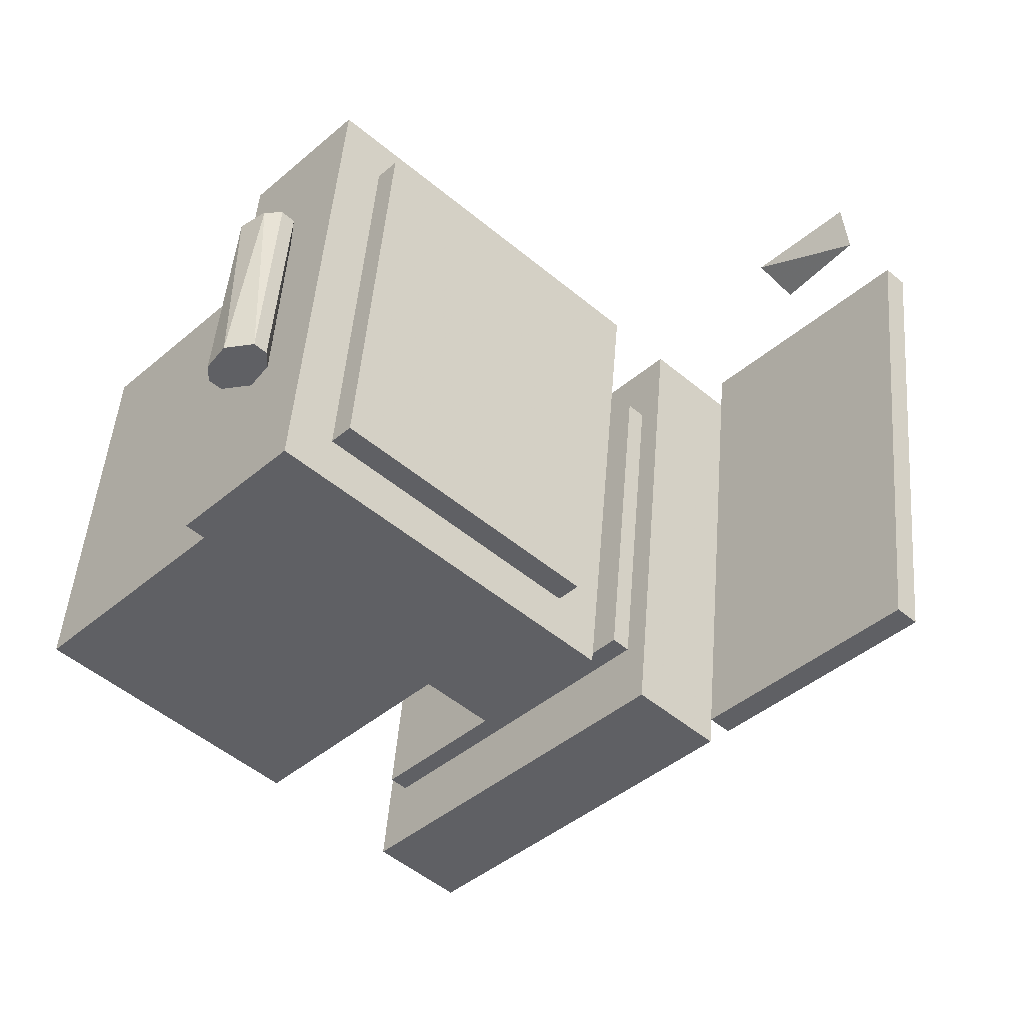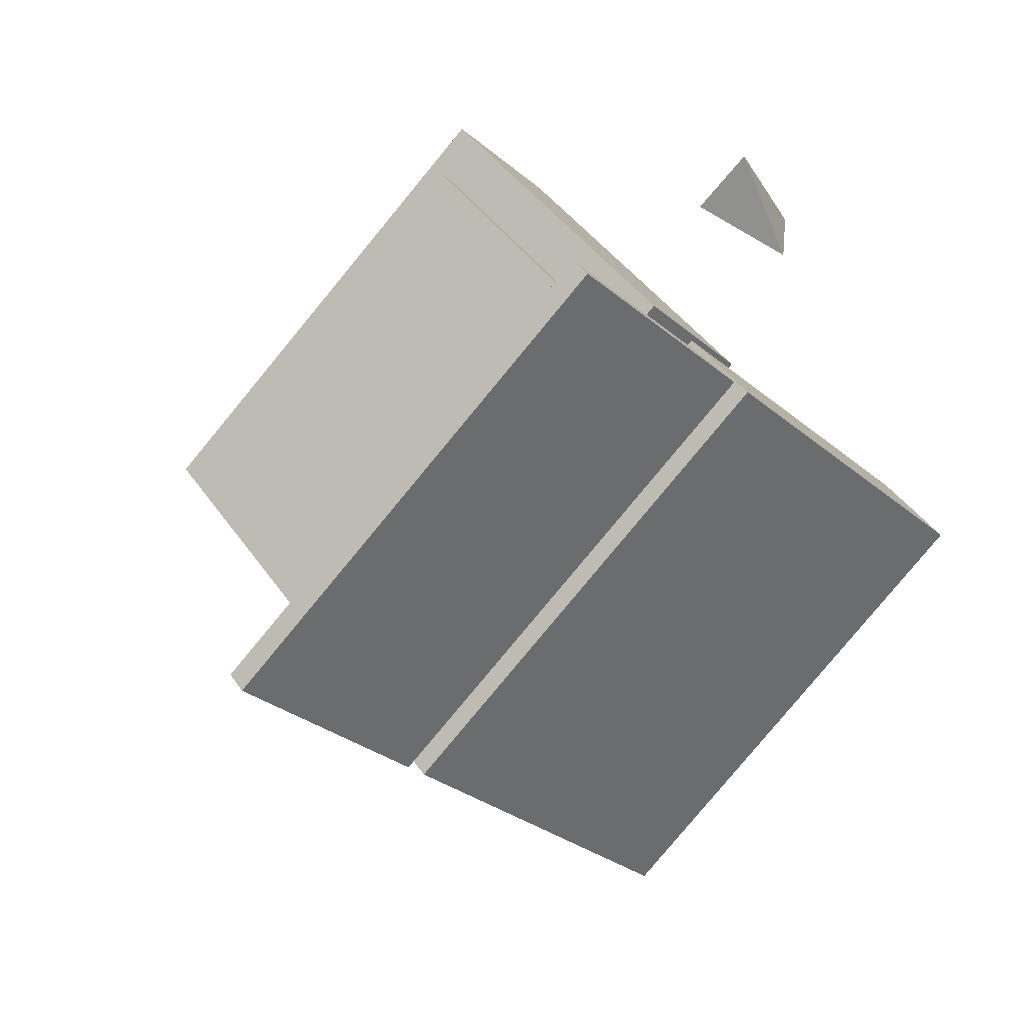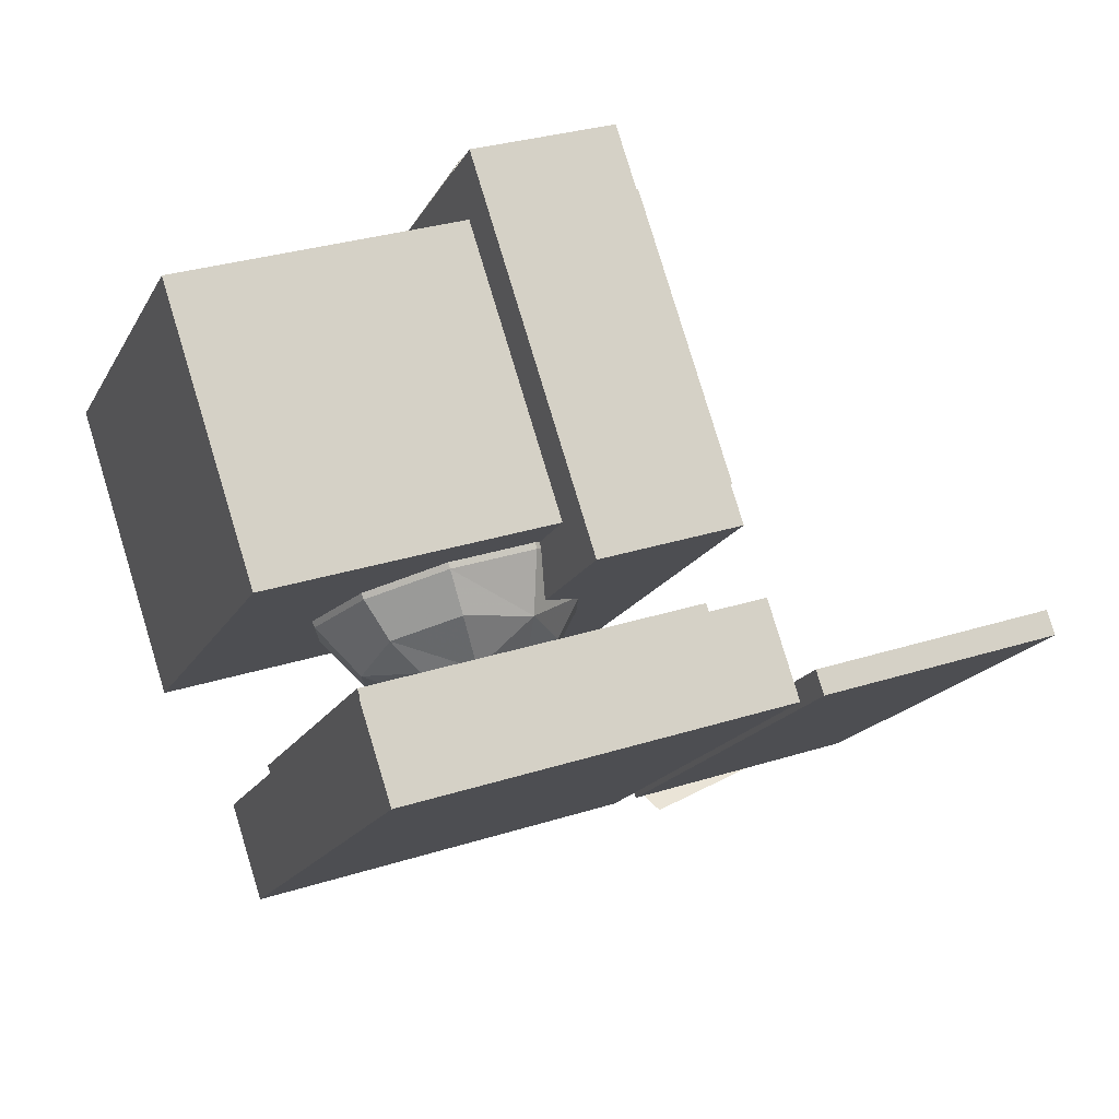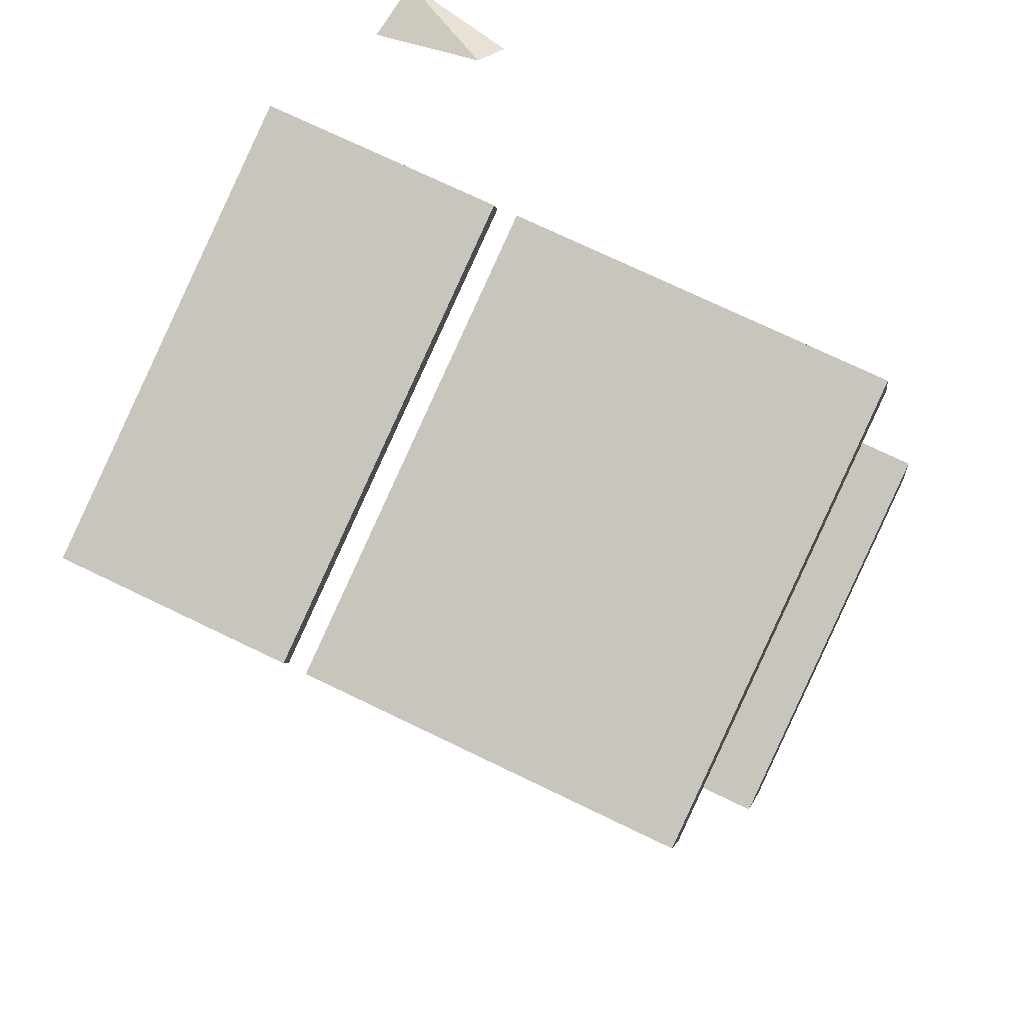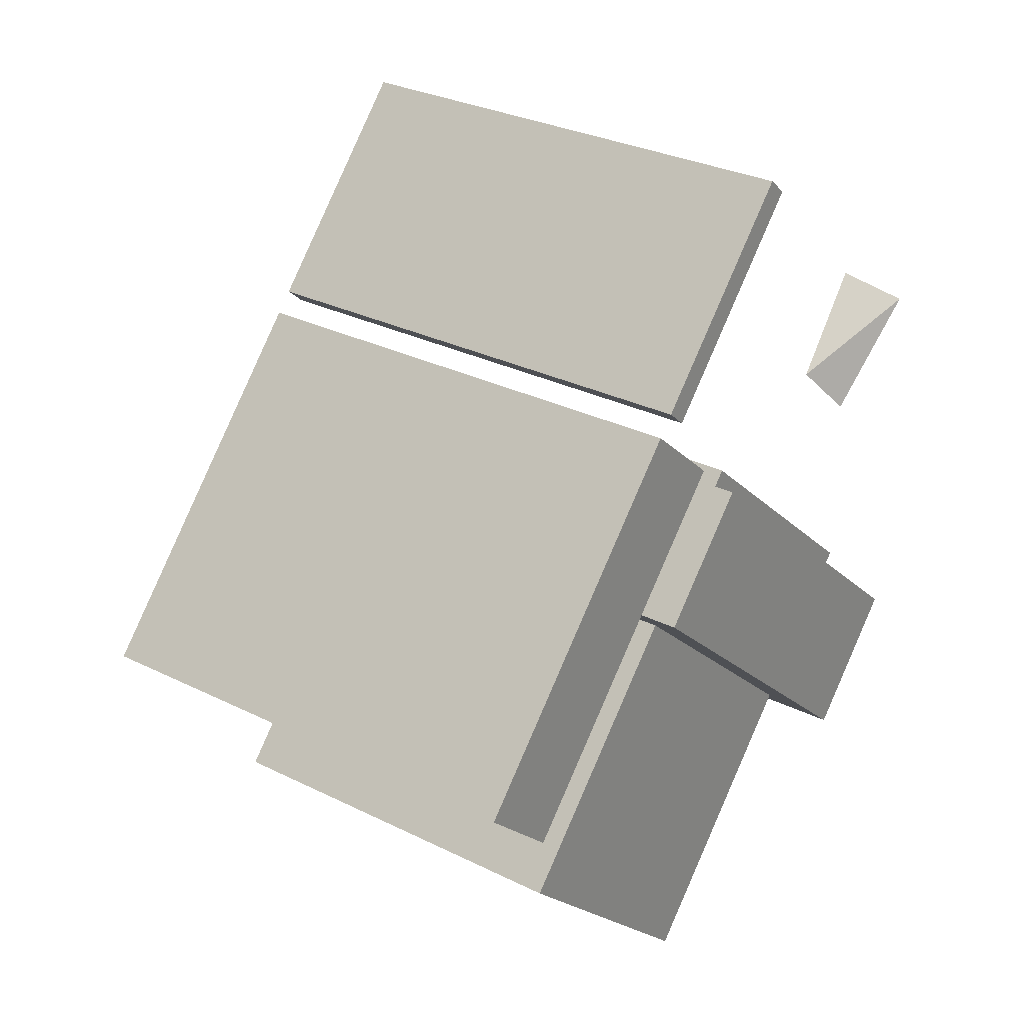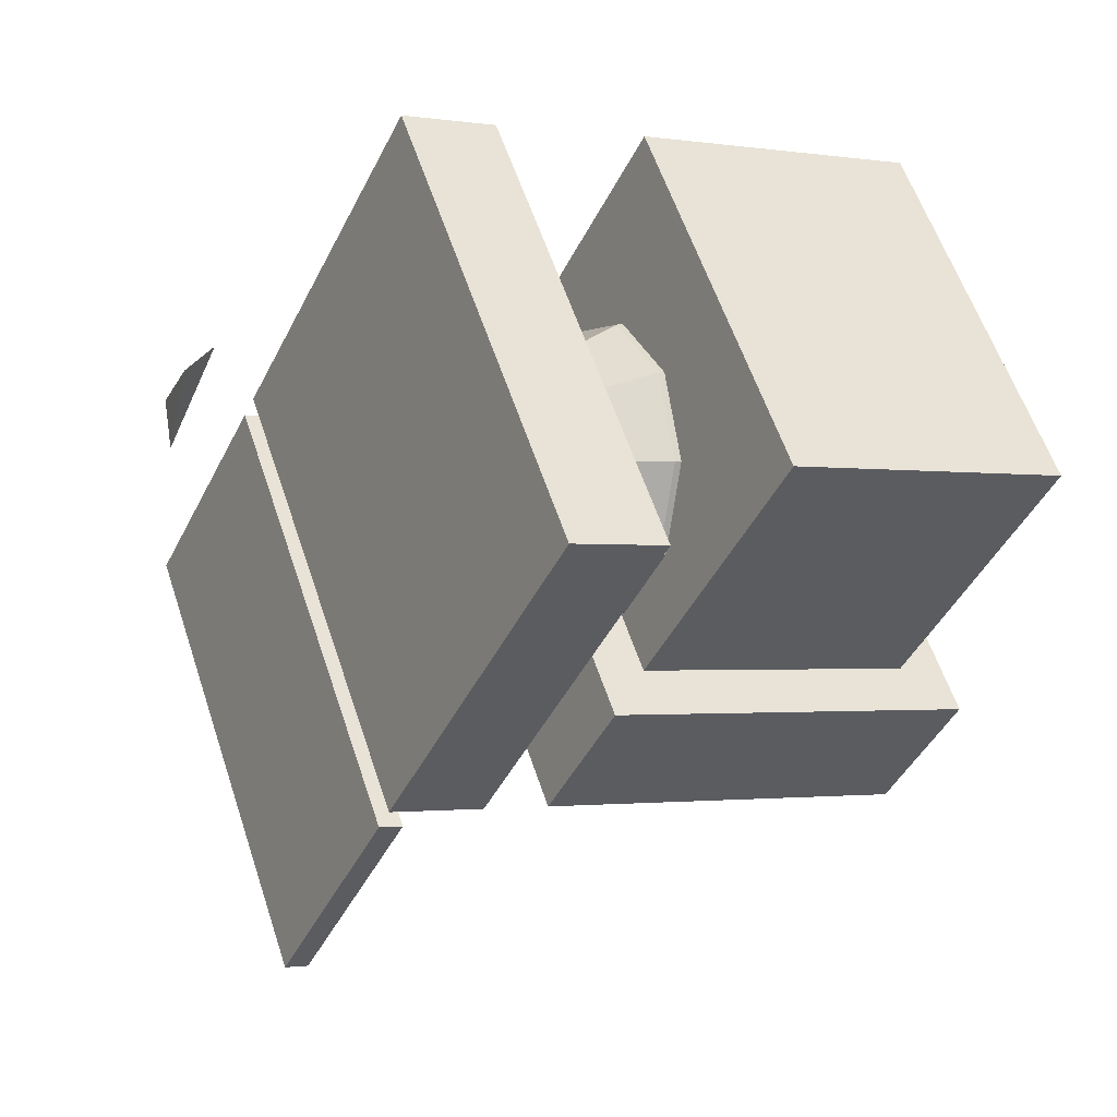
<metadata>
{"format":"obj","ext":"obj","renderer":"f3d","projection":"perspective","resolution":1024,"background":"white","views":[{"elev":-4.4,"azim":-121.2,"up":"+Y"},{"elev":5.7,"azim":-32.0,"up":"+Y"},{"elev":-70.2,"azim":-158.0,"up":"+Y"},{"elev":-31.5,"azim":11.0,"up":"+Y"},{"elev":66.5,"azim":88.4,"up":"+Z"},{"elev":-70.1,"azim":80.5,"up":"+Y"}]}
</metadata>
<code>
v 0.1231 -0.5153 0.07858
v 0.1182 -0.46 -0.023
v 0.414 -0.07012 0.3068
v 0.4091 -0.01484 0.2053
v 0.01429 0.1264 0.433
v -0.2766 -0.3187 0.2048
v -0.2815 -0.2634 0.1032
v 0.009403 0.1817 0.3315
v 0.1369 -0.3809 0.01913
v 0.1359 -0.3699 -0.001182
v 0.3405 -0.06932 0.1789
v 0.3395 -0.05827 0.1586
v -0.009254 0.1027 0.2893
v -0.2129 -0.209 0.1296
v -0.2139 -0.1979 0.1092
v -0.01023 0.1137 0.269
v 0.01199 0.05733 -0.1403
v -0.01362 -0.02878 -0.168
v 0.07661 0.01093 -0.1734
v 0.1126 0.07411 -0.1181
v -0.03806 0.05971 -0.1037
v -0.05138 0.005299 -0.1327
v 0.02277 -0.1052 -0.1715
v 0.1021 -0.09704 -0.1709
v 0.1619 -0.04956 -0.1479
v 0.1515 0.02748 -0.1304
v 0.07162 0.1044 -0.08466
v 0.008927 0.09758 -0.08537
v -0.0696 0.05767 -0.05954
v -0.08794 -0.01722 -0.09942
v -0.05296 -0.08628 -0.1387
v 0.1913 0.01331 -0.09624
v 0.1563 0.08237 -0.05697
v 0.08136 0.1192 -0.03331
v -0.004931 0.1098 -0.03429
v -0.08885 0.04503 -0.01035
v -0.1104 -0.04302 -0.05723
v -0.06928 -0.1242 -0.1034
v 0.01883 -0.1675 -0.1312
v 0.1203 -0.1564 -0.1301
v 0.1963 -0.09517 -0.1004
v 0.2178 -0.007125 -0.05349
v 0.1767 0.07406 -0.007323
v 0.08861 0.1174 0.02049
v -0.01283 0.1063 0.01934
v -0.09392 0.02301 0.03905
v -0.1166 -0.06956 -0.01024
v -0.07335 -0.1549 -0.05878
v 0.0193 -0.2005 -0.08803
v 0.126 -0.1888 -0.08681
v 0.2059 -0.1244 -0.0556
v 0.2286 -0.03183 -0.006309
v 0.1853 0.05354 0.04223
v 0.09267 0.09909 0.07148
v -0.01399 0.08743 0.07026
v -0.08432 -0.006221 0.08381
v -0.1059 -0.09426 0.03693
v -0.06475 -0.1754 -0.009229
v 0.02336 -0.2188 -0.03704
v 0.1248 -0.2077 -0.03589
v 0.2008 -0.1464 -0.006202
v 0.2224 -0.05837 0.04068
v 0.1812 0.02281 0.08684
v 0.09314 0.06614 0.1147
v -0.008296 0.05505 0.1135
v -0.06098 -0.0398 0.1196
v -0.07932 -0.1147 0.07969
v -0.03447 -0.1854 0.0579
v 0.03061 -0.2206 0.01676
v 0.1169 -0.2112 0.01774
v 0.1729 -0.1614 0.06101
v 0.1891 -0.09247 0.09772
v 0.1564 -0.02927 0.1337
v 0.08997 0.02175 0.1458
v 0.003685 0.01231 0.1448
v -0.0262 -0.07445 0.1428
v -0.03952 -0.1289 0.1138
v 0.04399 -0.1974 0.08746
v 0.103 -0.199 0.06882
v 0.08094 -0.05065 0.1656
v 0.02079 -0.03659 0.1611
v 0.01735 -0.1181 0.1499
v 0.09865 -0.1434 0.1368
v -0.1351 -0.2985 -0.01522
v -0.1546 -0.07734 -0.4215
v 0.1559 0.1467 0.213
v 0.1363 0.3678 -0.1932
v 0.005983 0.2204 0.2604
v -0.285 -0.2247 0.0321
v -0.3045 -0.003632 -0.3742
v -0.01356 0.4415 -0.1459
v -0.2346 -0.1643 -0.00335
v -0.2492 0.001574 -0.3081
v -0.00182 0.1919 0.1793
v -0.01648 0.3577 -0.1254
v -0.05179 0.2164 0.195
v -0.2845 -0.1397 0.01242
v -0.2992 0.02614 -0.2923
v -0.06645 0.3823 -0.1097
v 0.1914 -0.3737 -0.1378
v 0.1767 -0.2079 -0.4425
v 0.4241 -0.01758 0.04479
v 0.4095 0.1483 -0.2599
v 0.1243 0.1298 0.1394
v -0.1084 -0.2263 -0.04318
v -0.1231 -0.06046 -0.3479
v 0.1097 0.2957 -0.1653
v -0.3016 -0.3064 0.2127
v -0.3029 -0.2926 0.1873
v -0.01069 0.1387 0.4409
v -0.01192 0.1525 0.4155
v -0.2605 0.2615 0.5198
v -0.5515 -0.1836 0.2915
v -0.5527 -0.1698 0.2661
v -0.2617 0.2754 0.4944
v -0.0873 0.3847 0.5575
v -0.131 0.3315 0.539
v 0.01289 0.319 0.4999
v -0.01237 0.2805 0.5299
v -0.1544 0.1255 -0.3772
v -0.05013 0.307 -0.277
v -0.01869 0.2941 -0.292
v -0.03554 0.2758 -0.2349
v -0.1795 0.1287 -0.3514
v -0.06313 0.3067 -0.26
v -0.1326 0.08827 -0.3323
v -0.1788 0.1201 -0.3357
v -0.06238 0.2982 -0.2444
v -0.1645 0.1065 -0.3273
v -0.0041 0.2629 -0.2499
v -0.1075 0.08509 -0.3582
v 0.008903 0.2631 -0.2669
v -0.1082 0.09363 -0.3739
v 0.008148 0.2717 -0.2825
v -0.1225 0.1072 -0.3823
f 1 2 3
f 3 2 4
f 1 5 6
f 1 3 5
f 1 6 2
f 2 6 7
f 2 7 8
f 2 8 4
f 3 8 5
f 3 4 8
f 5 7 6
f 5 8 7
f 9 10 11
f 11 10 12
f 9 13 14
f 9 11 13
f 9 14 10
f 10 14 15
f 10 15 16
f 10 16 12
f 11 16 13
f 11 12 16
f 13 15 14
f 13 16 15
f 17 18 19
f 20 17 19
f 21 22 17
f 17 22 18
f 18 23 19
f 23 24 19
f 24 25 19
f 25 26 19
f 19 26 20
f 20 27 17
f 27 28 17
f 28 21 17
f 21 29 22
f 29 30 22
f 22 30 18
f 30 31 18
f 18 31 23
f 25 32 26
f 26 32 20
f 32 33 20
f 20 33 27
f 33 34 27
f 27 34 28
f 34 35 28
f 28 35 21
f 35 29 21
f 29 36 30
f 36 37 30
f 30 37 31
f 37 38 31
f 31 38 23
f 38 39 23
f 23 39 24
f 39 40 24
f 24 40 25
f 40 41 25
f 25 41 32
f 41 42 32
f 32 42 33
f 42 43 33
f 33 43 34
f 43 44 34
f 34 44 35
f 44 45 35
f 35 45 29
f 45 36 29
f 36 46 37
f 46 47 37
f 37 47 38
f 47 48 38
f 38 48 39
f 48 49 39
f 39 49 40
f 49 50 40
f 40 50 41
f 50 51 41
f 41 51 42
f 51 52 42
f 42 52 43
f 52 53 43
f 43 53 44
f 53 54 44
f 44 54 45
f 54 55 45
f 45 55 36
f 55 46 36
f 46 56 47
f 56 57 47
f 47 57 48
f 57 58 48
f 48 58 49
f 58 59 49
f 49 59 50
f 59 60 50
f 50 60 51
f 60 61 51
f 51 61 52
f 61 62 52
f 52 62 53
f 62 63 53
f 53 63 54
f 63 64 54
f 54 64 55
f 64 65 55
f 55 65 46
f 65 56 46
f 56 66 57
f 66 67 57
f 57 67 58
f 67 68 58
f 58 68 59
f 68 69 59
f 59 69 60
f 69 70 60
f 60 70 61
f 70 71 61
f 61 71 62
f 71 72 62
f 62 72 63
f 72 73 63
f 63 73 64
f 73 74 64
f 64 74 65
f 74 75 65
f 65 75 56
f 75 66 56
f 66 76 67
f 76 77 67
f 67 77 68
f 68 78 69
f 69 78 70
f 78 79 70
f 70 79 71
f 73 80 74
f 74 80 75
f 80 81 75
f 75 81 66
f 81 76 66
f 76 82 77
f 77 82 68
f 82 78 68
f 78 83 79
f 79 83 71
f 71 83 72
f 72 83 73
f 83 80 73
f 80 82 81
f 81 82 76
f 82 83 78
f 80 83 82
f 84 85 86
f 86 85 87
f 84 88 89
f 84 86 88
f 84 89 85
f 85 89 90
f 85 90 91
f 85 91 87
f 86 91 88
f 86 87 91
f 88 90 89
f 88 91 90
f 92 93 94
f 94 93 95
f 92 96 97
f 92 94 96
f 92 97 93
f 93 97 98
f 93 98 99
f 93 99 95
f 94 99 96
f 94 95 99
f 96 98 97
f 96 99 98
f 100 101 102
f 102 101 103
f 100 104 105
f 100 102 104
f 100 105 101
f 101 105 106
f 101 106 107
f 101 107 103
f 102 107 104
f 102 103 107
f 104 106 105
f 104 107 106
f 100 101 102
f 102 101 103
f 100 104 105
f 100 102 104
f 100 105 101
f 101 105 106
f 101 106 107
f 101 107 103
f 102 107 104
f 102 103 107
f 104 106 105
f 104 107 106
f 100 101 102
f 102 101 103
f 100 104 105
f 100 102 104
f 100 105 101
f 101 105 106
f 101 106 107
f 101 107 103
f 102 107 104
f 102 103 107
f 104 106 105
f 104 107 106
f 100 101 102
f 102 101 103
f 100 104 105
f 100 102 104
f 100 105 101
f 101 105 106
f 101 106 107
f 101 107 103
f 102 107 104
f 102 103 107
f 104 106 105
f 104 107 106
f 17 18 19
f 20 17 19
f 21 22 17
f 17 22 18
f 18 23 19
f 23 24 19
f 24 25 19
f 25 26 19
f 19 26 20
f 20 27 17
f 27 28 17
f 28 21 17
f 21 29 22
f 29 30 22
f 22 30 18
f 30 31 18
f 18 31 23
f 25 32 26
f 26 32 20
f 32 33 20
f 20 33 27
f 33 34 27
f 27 34 28
f 34 35 28
f 28 35 21
f 35 29 21
f 29 36 30
f 36 37 30
f 30 37 31
f 37 38 31
f 31 38 23
f 38 39 23
f 23 39 24
f 39 40 24
f 24 40 25
f 40 41 25
f 25 41 32
f 41 42 32
f 32 42 33
f 42 43 33
f 33 43 34
f 43 44 34
f 34 44 35
f 44 45 35
f 35 45 29
f 45 36 29
f 36 46 37
f 46 47 37
f 37 47 38
f 47 48 38
f 38 48 39
f 48 49 39
f 39 49 40
f 49 50 40
f 40 50 41
f 50 51 41
f 41 51 42
f 51 52 42
f 42 52 43
f 52 53 43
f 43 53 44
f 53 54 44
f 44 54 45
f 54 55 45
f 45 55 36
f 55 46 36
f 46 56 47
f 56 57 47
f 47 57 48
f 57 58 48
f 48 58 49
f 58 59 49
f 49 59 50
f 59 60 50
f 50 60 51
f 60 61 51
f 51 61 52
f 61 62 52
f 52 62 53
f 62 63 53
f 53 63 54
f 63 64 54
f 54 64 55
f 64 65 55
f 55 65 46
f 65 56 46
f 56 66 57
f 66 67 57
f 57 67 58
f 67 68 58
f 58 68 59
f 68 69 59
f 59 69 60
f 69 70 60
f 60 70 61
f 70 71 61
f 61 71 62
f 71 72 62
f 62 72 63
f 72 73 63
f 63 73 64
f 73 74 64
f 64 74 65
f 74 75 65
f 65 75 56
f 75 66 56
f 66 76 67
f 76 77 67
f 67 77 68
f 68 78 69
f 69 78 70
f 78 79 70
f 70 79 71
f 73 80 74
f 74 80 75
f 80 81 75
f 75 81 66
f 81 76 66
f 76 82 77
f 77 82 68
f 82 78 68
f 78 83 79
f 79 83 71
f 71 83 72
f 72 83 73
f 83 80 73
f 80 82 81
f 81 82 76
f 82 83 78
f 80 83 82
f 108 109 110
f 110 109 111
f 108 112 113
f 108 110 112
f 108 113 109
f 109 113 114
f 109 114 115
f 109 115 111
f 110 115 112
f 110 111 115
f 112 114 113
f 112 115 114
f 116 117 118
f 117 119 118
f 118 119 116
f 116 119 117
f 120 121 122
f 123 122 121
f 120 124 121
f 124 125 121
f 123 121 125
f 126 124 120
f 124 127 125
f 127 128 125
f 123 125 128
f 126 127 124
f 127 129 128
f 129 123 128
f 126 129 127
f 129 126 123
f 126 130 123
f 126 131 130
f 131 132 130
f 123 130 132
f 131 133 132
f 133 134 132
f 123 132 134
f 126 133 131
f 133 135 134
f 135 122 134
f 123 134 122
f 126 135 133
f 135 120 122
f 126 120 135

</code>
